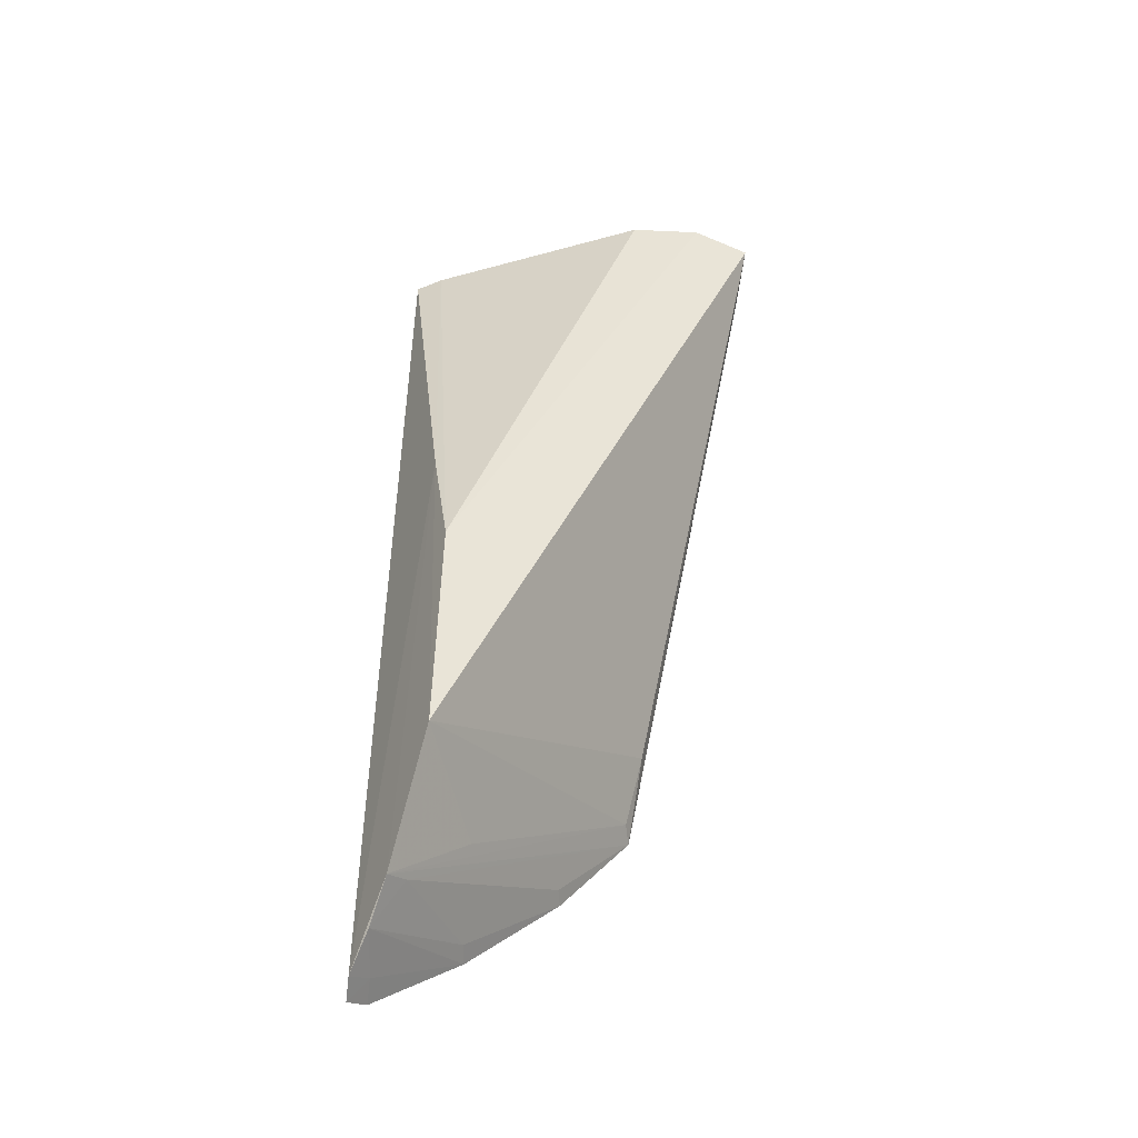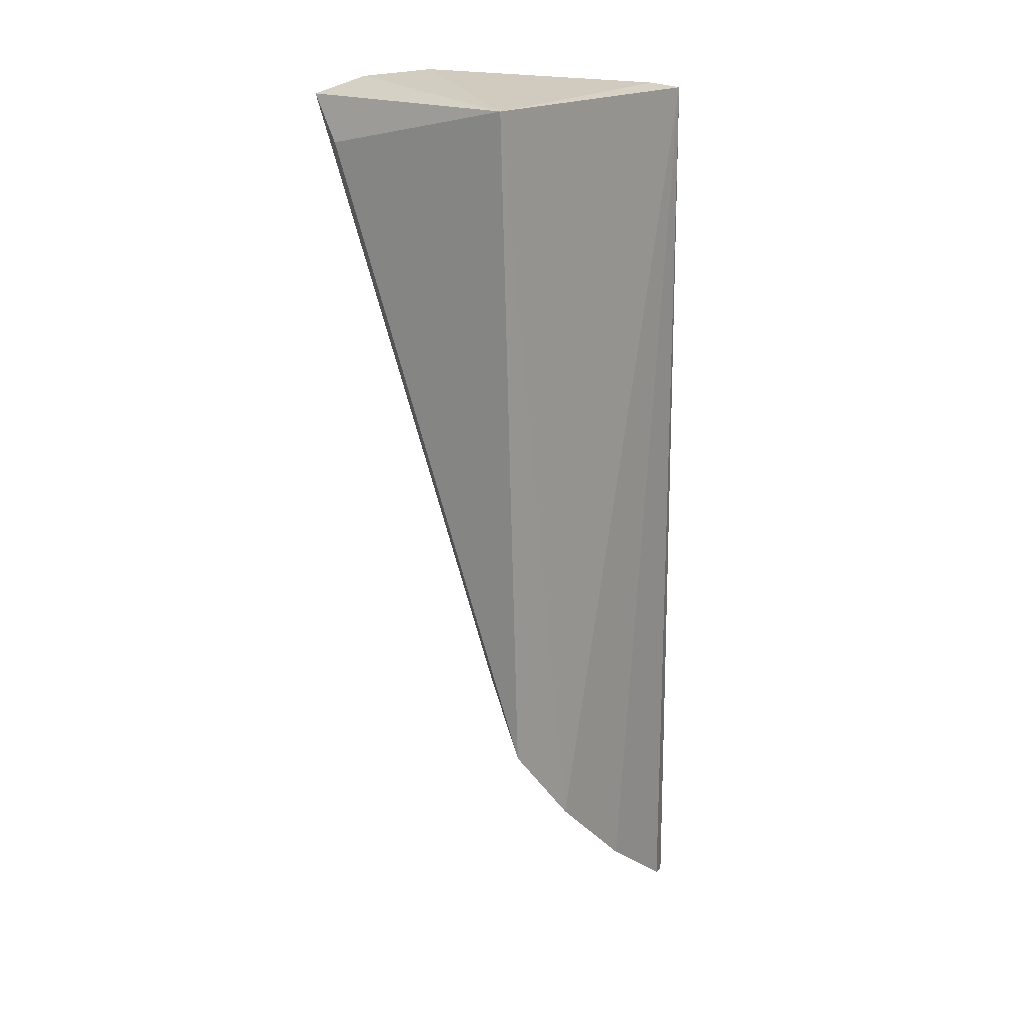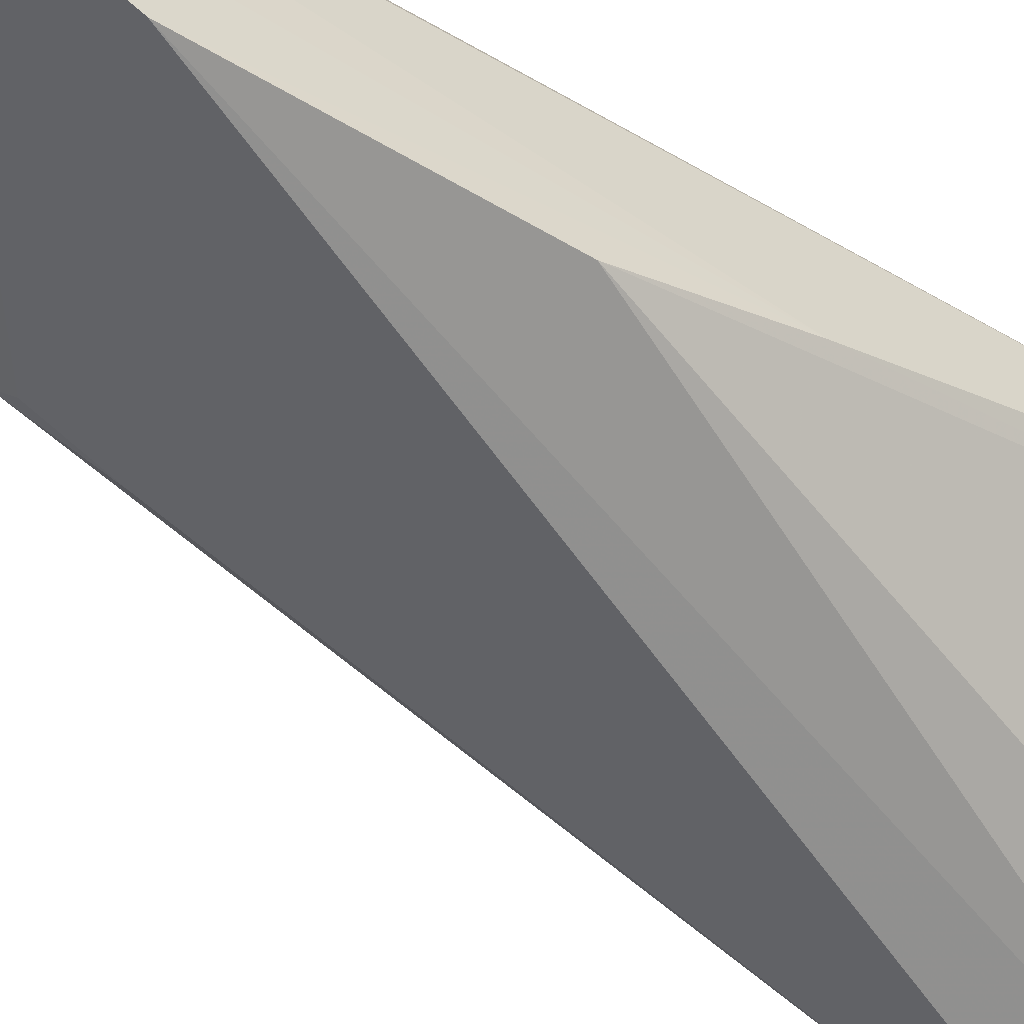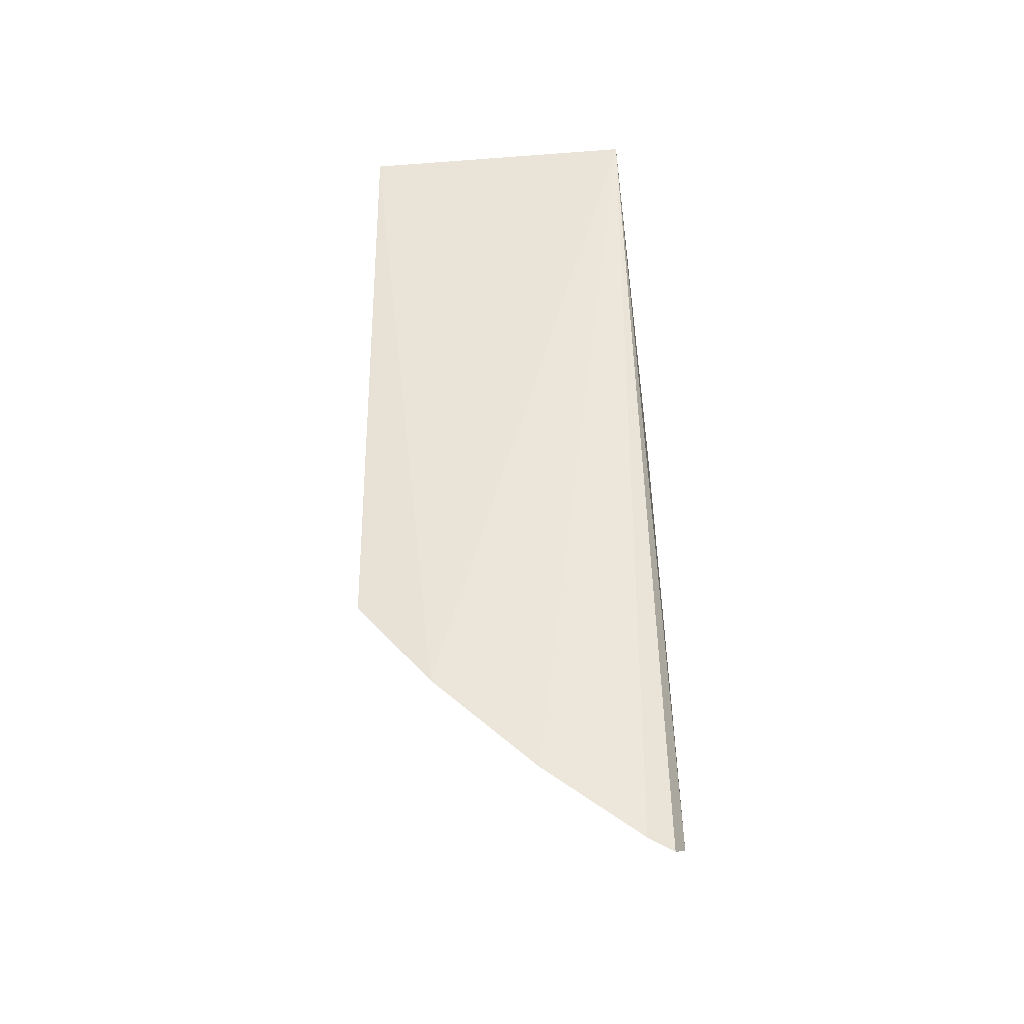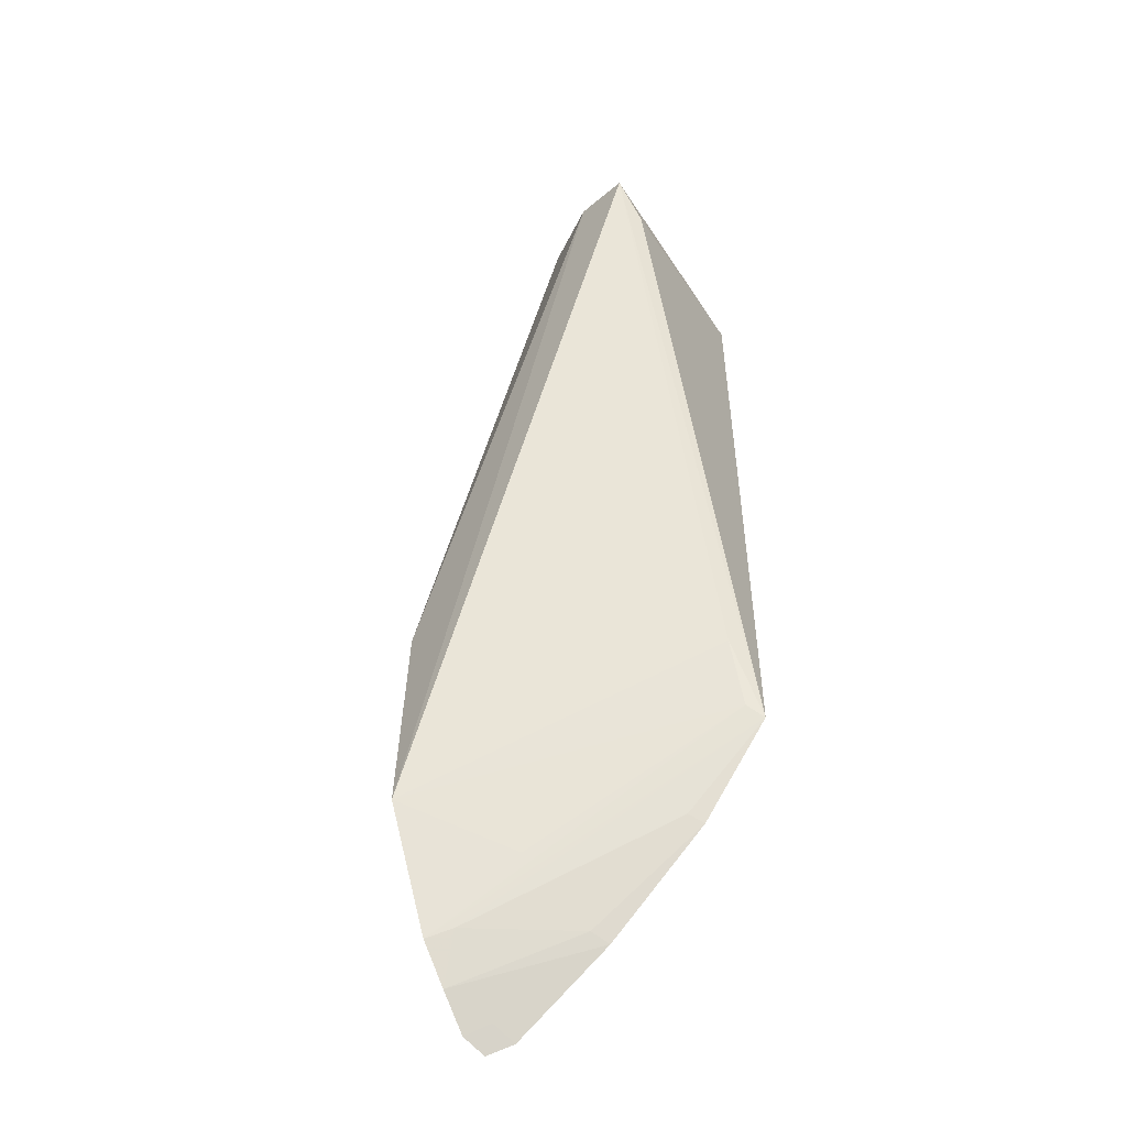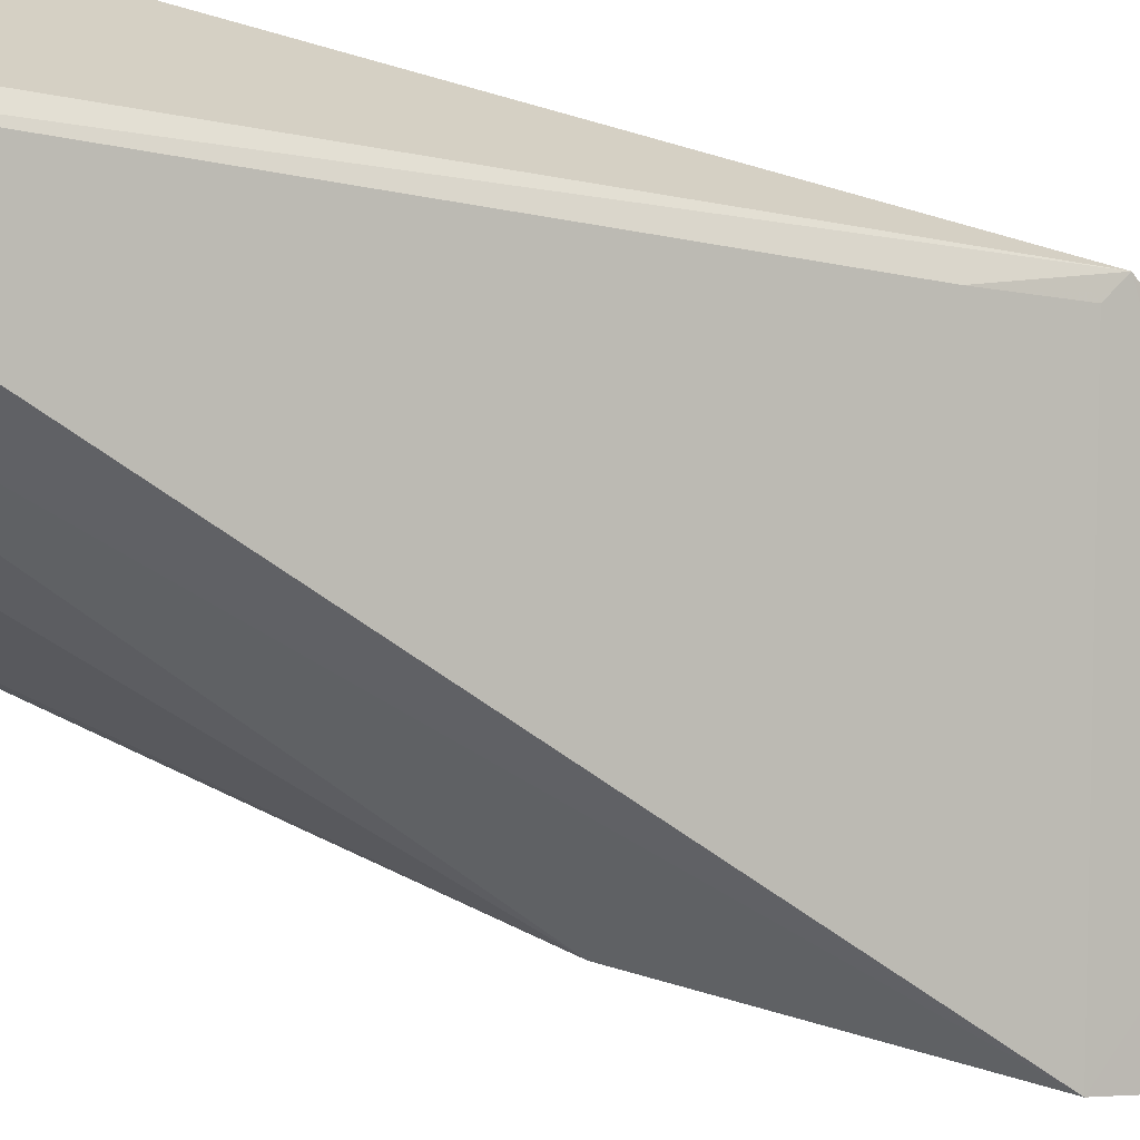
<metadata>
{"format":"obj","ext":"obj","renderer":"f3d","projection":"perspective","resolution":1024,"background":"white","views":[{"elev":-41.4,"azim":147.5,"up":"+Y"},{"elev":18.9,"azim":-52.5,"up":"+Y"},{"elev":-52.3,"azim":58.6,"up":"+Z"},{"elev":-37.8,"azim":2.9,"up":"+Y"},{"elev":-52.8,"azim":-147.4,"up":"+Y"},{"elev":-63.5,"azim":-106.2,"up":"+Z"}]}
</metadata>
<code>
v -0.09323 -0.4282 0.05663
v -0.08778 -0.3932 0.01897
v -0.1025 -0.00757 0.05994
v -0.2318 -0.007576 0.05409
v -0.2277 -0.3068 0.06052
v -0.2323 -0.006723 -0.05101
v -0.08881 -0.423 0.04721
v -0.1476 -0.3914 0.06345
v -0.1938 -0.3481 0.06396
v -0.09037 -0.2376 -0.008806
v -0.1799 0.001446 -0.02753
v -0.2359 -0.02705 -0.03679
v -0.08762 -0.3382 -0.00875
v -0.1044 -0.4239 0.06126
v -0.08878 -0.4094 0.03278
v -0.1891 -0.345 0.05798
v -0.09269 -0.1809 0.009011
v -0.2066 -0.0005611 -0.0444
v -0.1104 -0.005459 0.0498
v -0.2222 -0.3018 0.05402
v -0.09995 -0.4183 0.0514
v -0.1428 -0.3877 0.05614
v -0.1285 -0.3607 0.02694
v -0.2232 -0.2725 0.04154
v -0.09911 -0.3891 0.0241
f 7 3 1
f 9 3 4
f 9 4 5
f 9 8 3
f 12 6 5
f 12 5 4
f 12 4 6
f 14 1 3
f 14 3 8
f 15 2 7
f 16 9 5
f 17 7 2
f 17 13 10
f 17 2 13
f 17 3 7
f 18 6 4
f 18 4 11
f 18 11 10
f 18 13 6
f 18 10 13
f 19 11 4
f 19 4 3
f 19 10 11
f 19 17 10
f 19 3 17
f 20 2 5
f 21 14 8
f 21 8 15
f 21 15 7
f 21 7 1
f 21 1 14
f 22 9 16
f 22 15 8
f 22 8 9
f 23 20 13
f 23 13 2
f 23 2 20
f 24 20 5
f 24 5 6
f 24 6 13
f 24 13 20
f 25 2 15
f 25 15 22
f 25 22 16
f 25 16 5
f 25 5 2

</code>
